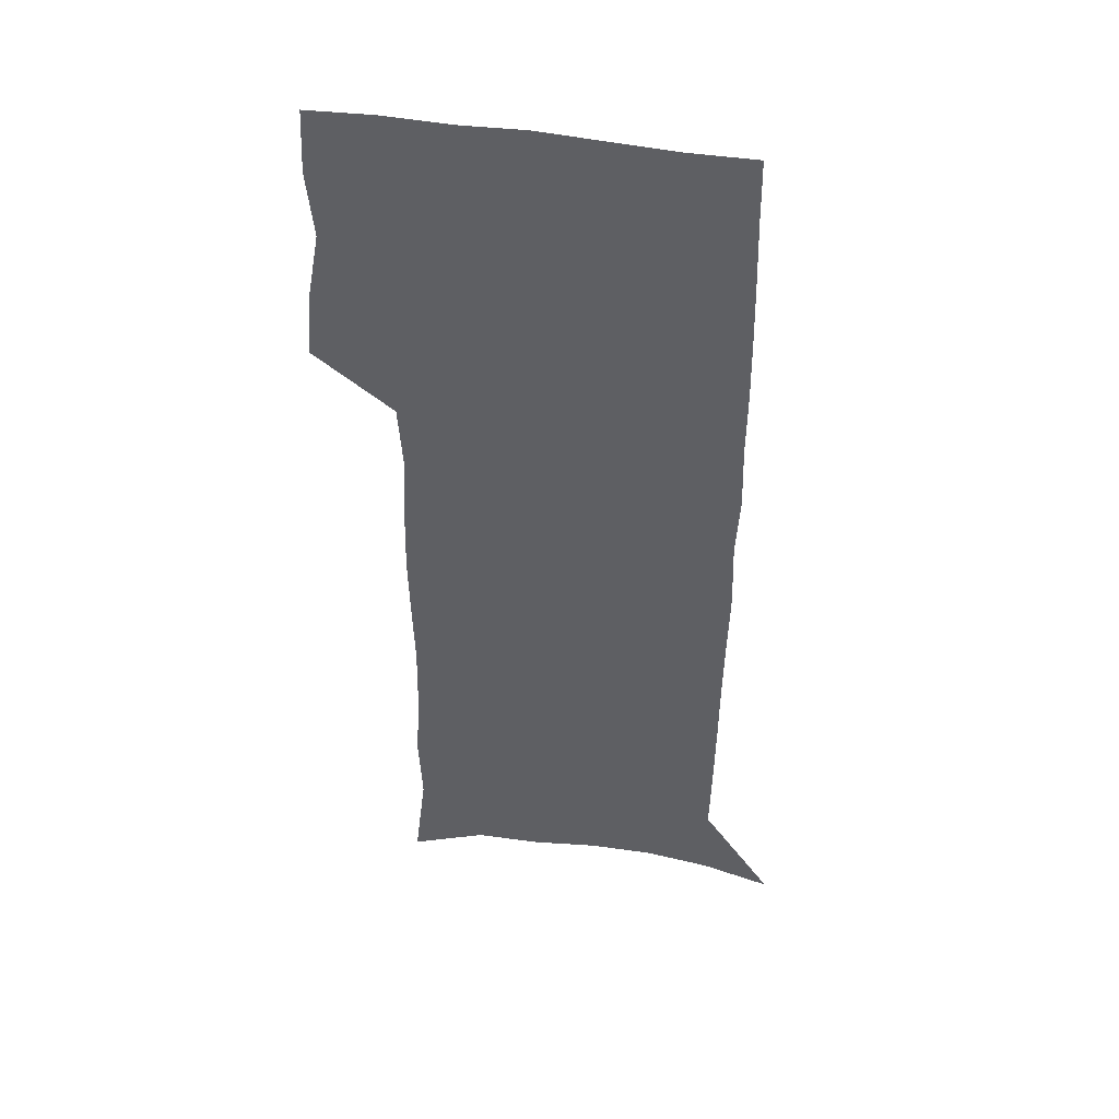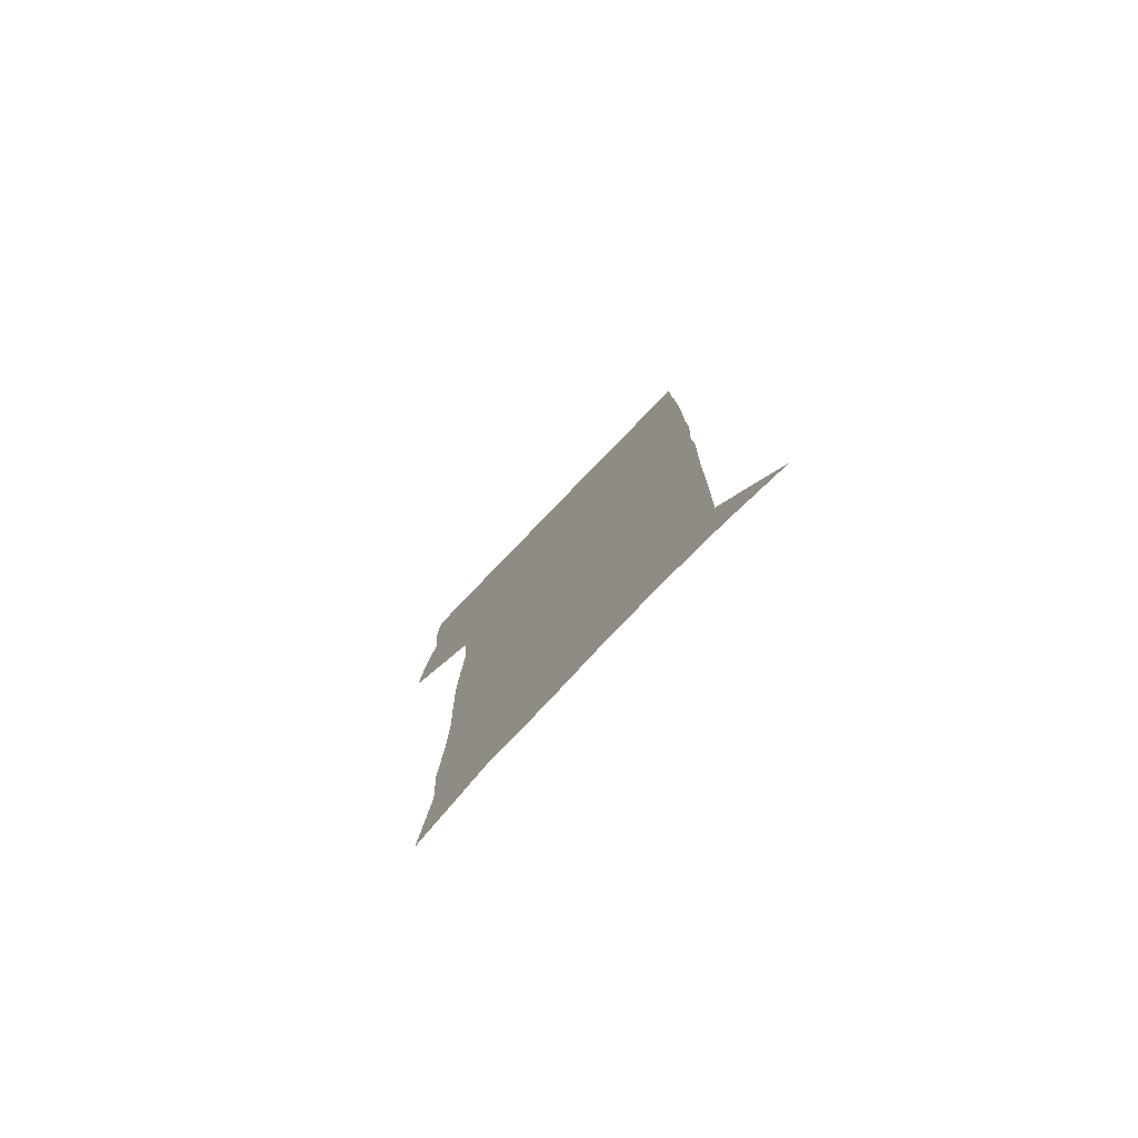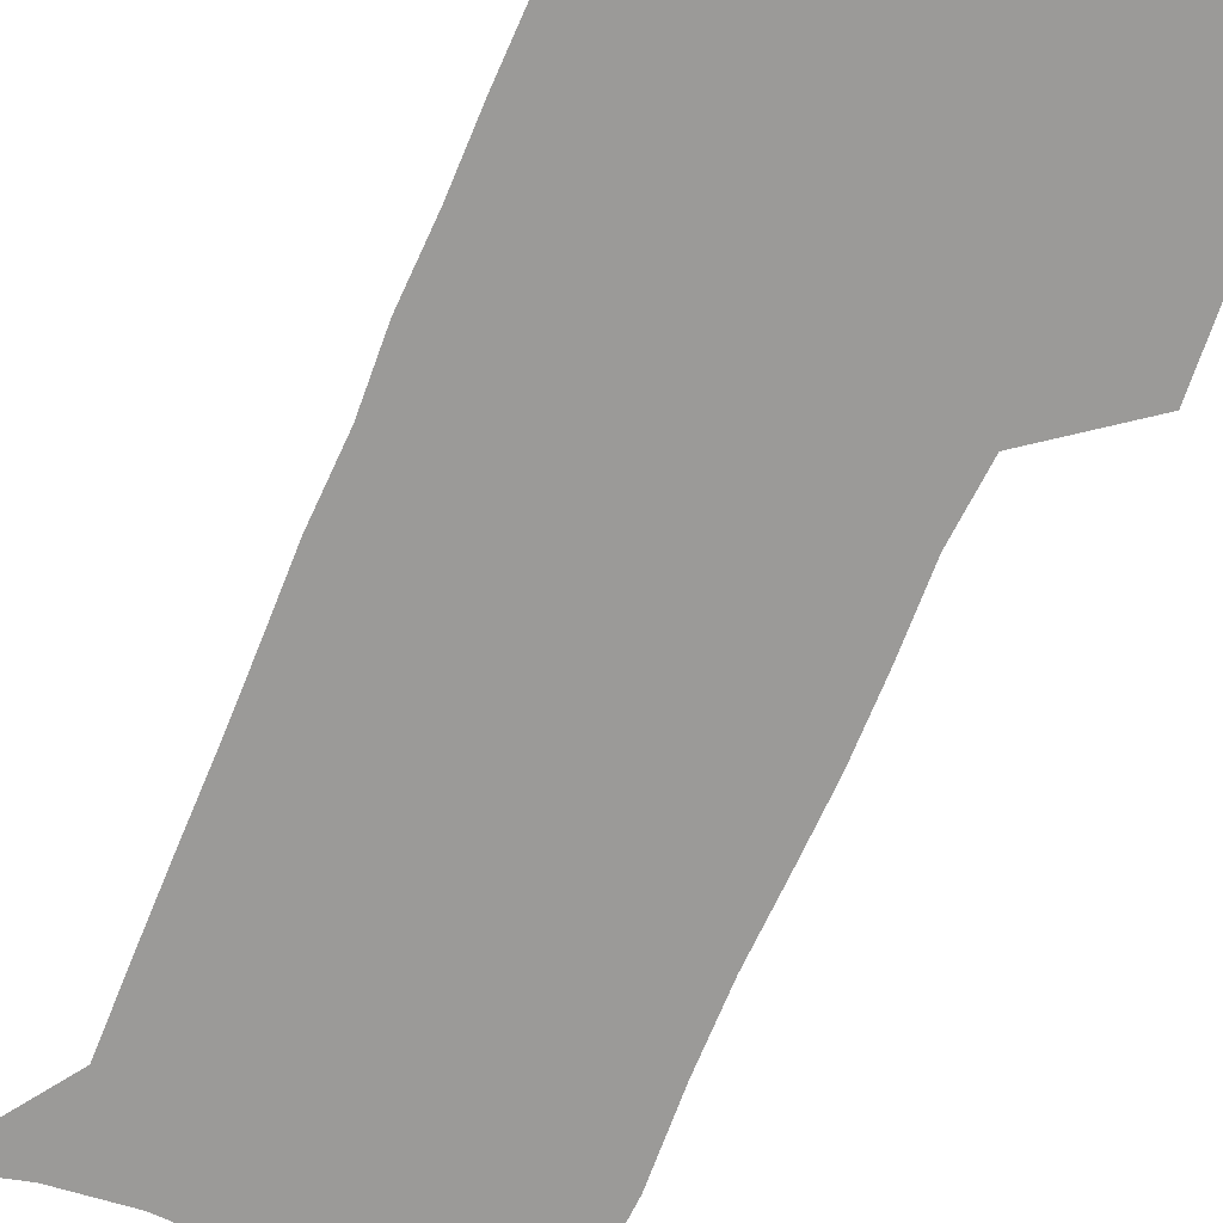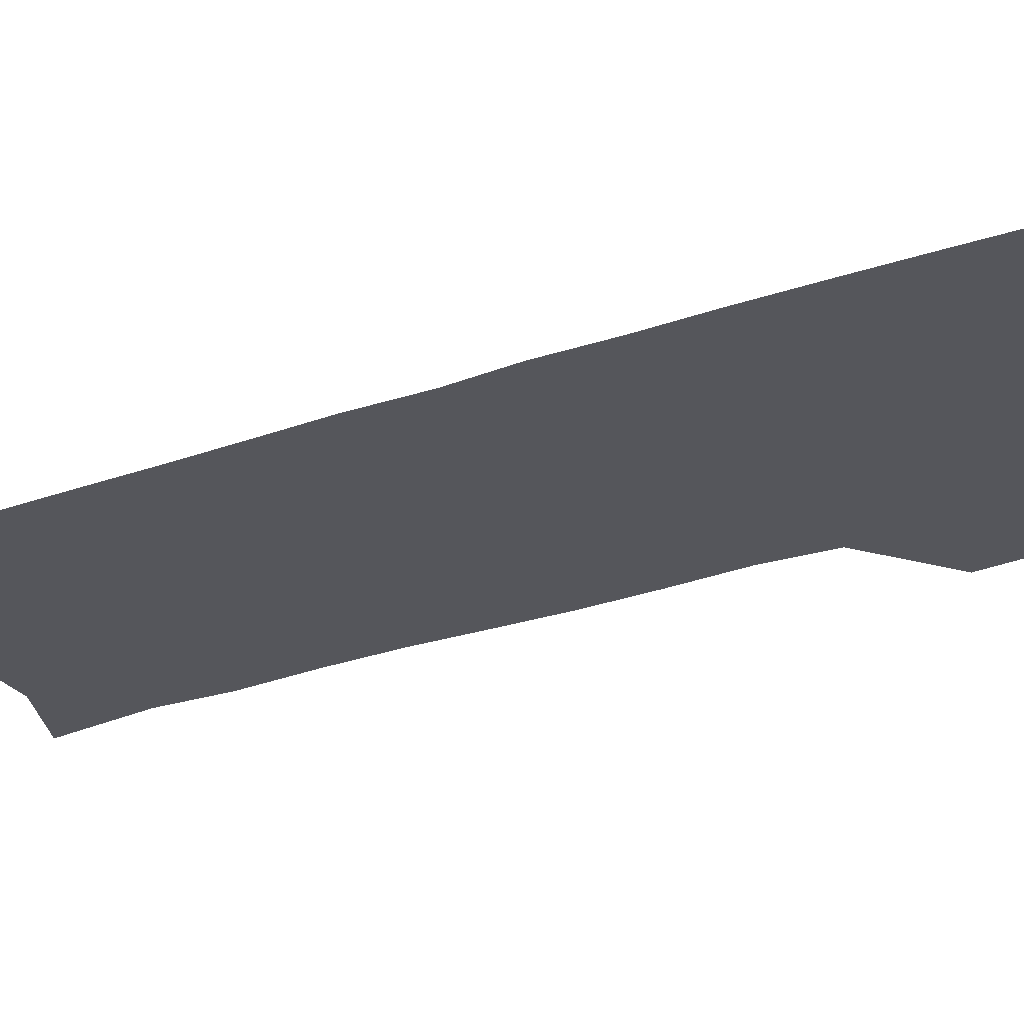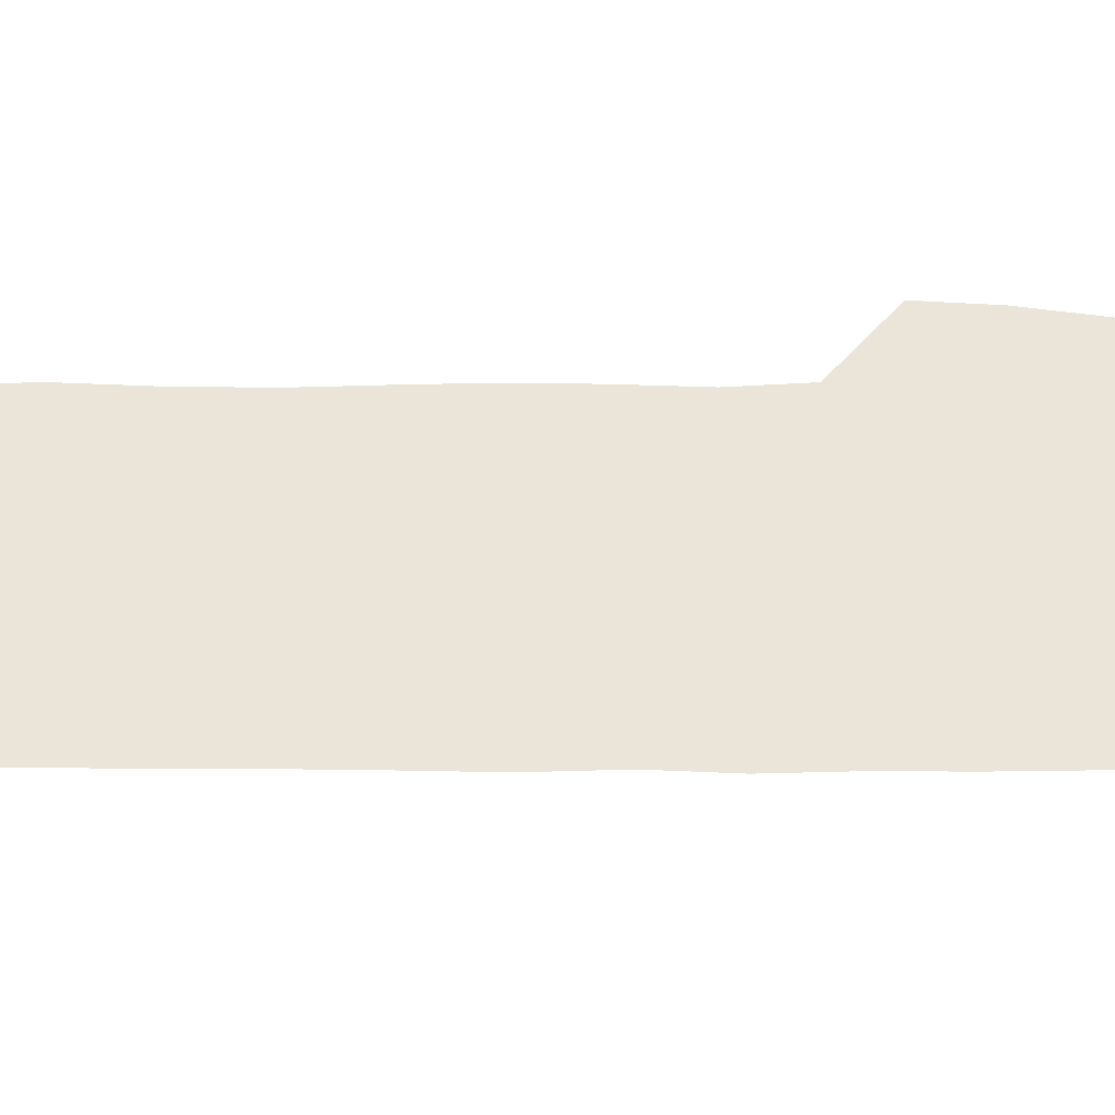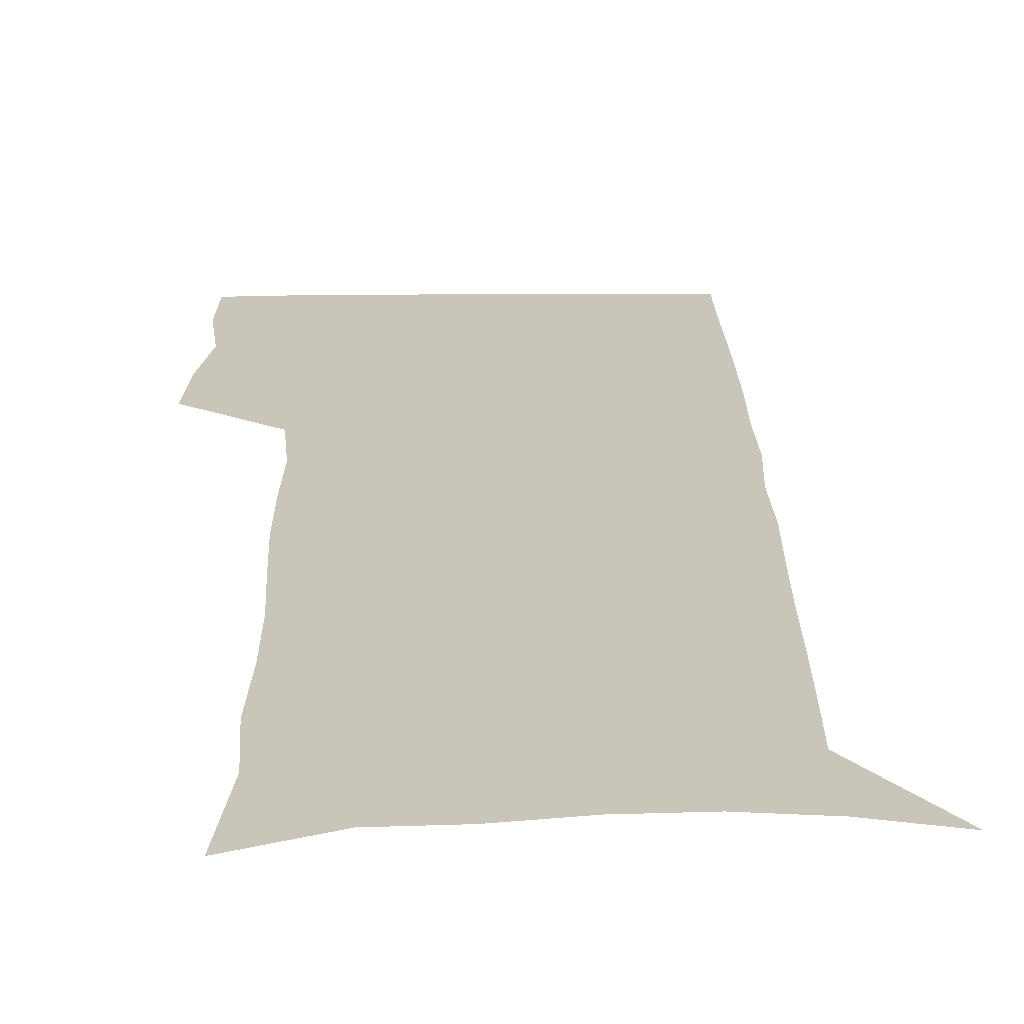
<metadata>
{"format":"obj","ext":"obj","renderer":"f3d","projection":"perspective","resolution":1024,"background":"white","views":[{"elev":45.3,"azim":10.9,"up":"+Y"},{"elev":-79.4,"azim":46.0,"up":"+Y"},{"elev":-69.4,"azim":156.8,"up":"+Z"},{"elev":-26.3,"azim":119.5,"up":"+Z"},{"elev":45.0,"azim":89.7,"up":"+Z"},{"elev":20.6,"azim":-1.2,"up":"+Z"}]}
</metadata>
<code>
v 476.2 446.7 0
v 478.6 476.7 0
v 484.2 507.4 0
v 481.2 537.2 0
v 482.5 565.6 0
v 506.5 122.7 0
v 511.8 167.5 0
v 510.3 199.4 0
v 512.4 234.5 0
v 513 267.1 0
v 512 297.7 0
v 511.3 328.2 0
v 512 359.6 0
v 513.5 391.2 0
v 511.6 420.2 0
v 515 450.6 0
v 513 478.8 0
v 515.6 507.6 0
v 515.5 535.8 0
v 511.8 567 0
v 540.4 136.8 0
v 543 177.1 0
v 545.2 213.3 0
v 545.3 244.9 0
v 544.6 275 0
v 544.5 305.5 0
v 544.3 335.5 0
v 543.9 365.1 0
v 544 394.7 0
v 545.2 424.2 0
v 546 452.6 0
v 545.6 480.1 0
v 545.6 507.6 0
v 546 534.5 0
v 542 566.4 0
v 569.3 138 0
v 571.7 181.8 0
v 574 220.6 0
v 573.5 249.2 0
v 573.4 279.5 0
v 573.3 309.4 0
v 573.2 339.1 0
v 573.4 368.6 0
v 573.7 397.5 0
v 573.8 425.7 0
v 574.4 453.8 0
v 573.7 480.8 0
v 573.8 508 0
v 573.3 535.3 0
v 570.8 567.7 0
v 598.6 142.5 0
v 599.8 186.8 0
v 600.4 218.8 0
v 600.5 248.8 0
v 600.6 281 0
v 600.7 309.9 0
v 600.9 341.6 0
v 600.9 369.9 0
v 601.2 397.8 0
v 601.4 425.7 0
v 601.3 454 0
v 601.2 481.2 0
v 601.1 508.4 0
v 600.8 535 0
v 599.8 566.5 0
v 627.4 143.5 0
v 627.4 182.3 0
v 627.3 217.2 0
v 627.6 248.3 0
v 627.8 279.2 0
v 628.3 308.7 0
v 628.1 339.7 0
v 628.2 368.9 0
v 628.8 397 0
v 629.3 425.2 0
v 628.9 453.7 0
v 628.8 481.3 0
v 628.9 508.9 0
v 628.4 536.5 0
v 628.6 565.4 0
v 656.4 140.2 0
v 655.8 177.9 0
v 656.5 210.4 0
v 657 242.1 0
v 657.3 273.4 0
v 657.9 303.7 0
v 658.8 333.9 0
v 657.9 365 0
v 659.5 393.6 0
v 658.8 423.5 0
v 659.1 452.3 0
v 658.8 481 0
v 658.3 509.5 0
v 657.5 537.7 0
v 657.2 565.8 0
v 686.9 132.2 0
v 691 571 0
v 691 601 0
f 15 16 1
f 1 16 2
f 16 17 2
f 2 17 3
f 17 18 3
f 3 18 4
f 18 19 4
f 4 19 5
f 19 20 5
f 6 21 7
f 21 22 7
f 7 22 8
f 22 23 8
f 8 23 9
f 23 24 9
f 9 24 10
f 24 25 10
f 10 25 11
f 25 26 11
f 11 26 12
f 26 27 12
f 12 27 13
f 27 28 13
f 13 28 14
f 28 29 14
f 14 29 15
f 29 30 15
f 15 30 16
f 30 31 16
f 16 31 17
f 31 32 17
f 17 32 18
f 32 33 18
f 18 33 19
f 33 34 19
f 19 34 20
f 34 35 20
f 21 36 22
f 36 37 22
f 22 37 23
f 37 38 23
f 23 38 24
f 38 39 24
f 24 39 25
f 39 40 25
f 25 40 26
f 40 41 26
f 26 41 27
f 41 42 27
f 27 42 28
f 42 43 28
f 28 43 29
f 43 44 29
f 29 44 30
f 44 45 30
f 30 45 31
f 45 46 31
f 31 46 32
f 46 47 32
f 32 47 33
f 47 48 33
f 33 48 34
f 48 49 34
f 34 49 35
f 49 50 35
f 36 51 37
f 51 52 37
f 37 52 38
f 52 53 38
f 38 53 39
f 53 54 39
f 39 54 40
f 54 55 40
f 40 55 41
f 55 56 41
f 41 56 42
f 56 57 42
f 42 57 43
f 57 58 43
f 43 58 44
f 58 59 44
f 44 59 45
f 59 60 45
f 45 60 46
f 60 61 46
f 46 61 47
f 61 62 47
f 47 62 48
f 62 63 48
f 48 63 49
f 63 64 49
f 49 64 50
f 64 65 50
f 51 66 52
f 66 67 52
f 52 67 53
f 67 68 53
f 53 68 54
f 68 69 54
f 54 69 55
f 69 70 55
f 55 70 56
f 70 71 56
f 56 71 57
f 71 72 57
f 57 72 58
f 72 73 58
f 58 73 59
f 73 74 59
f 59 74 60
f 74 75 60
f 60 75 61
f 75 76 61
f 61 76 62
f 76 77 62
f 62 77 63
f 77 78 63
f 63 78 64
f 78 79 64
f 64 79 65
f 79 80 65
f 66 81 67
f 81 82 67
f 67 82 68
f 82 83 68
f 68 83 69
f 83 84 69
f 69 84 70
f 84 85 70
f 70 85 71
f 85 86 71
f 71 86 72
f 86 87 72
f 72 87 73
f 87 88 73
f 73 88 74
f 88 89 74
f 74 89 75
f 89 90 75
f 75 90 76
f 90 91 76
f 76 91 77
f 91 92 77
f 77 92 78
f 92 93 78
f 78 93 79
f 93 94 79
f 79 94 80
f 94 95 80
f 81 96 82

</code>
